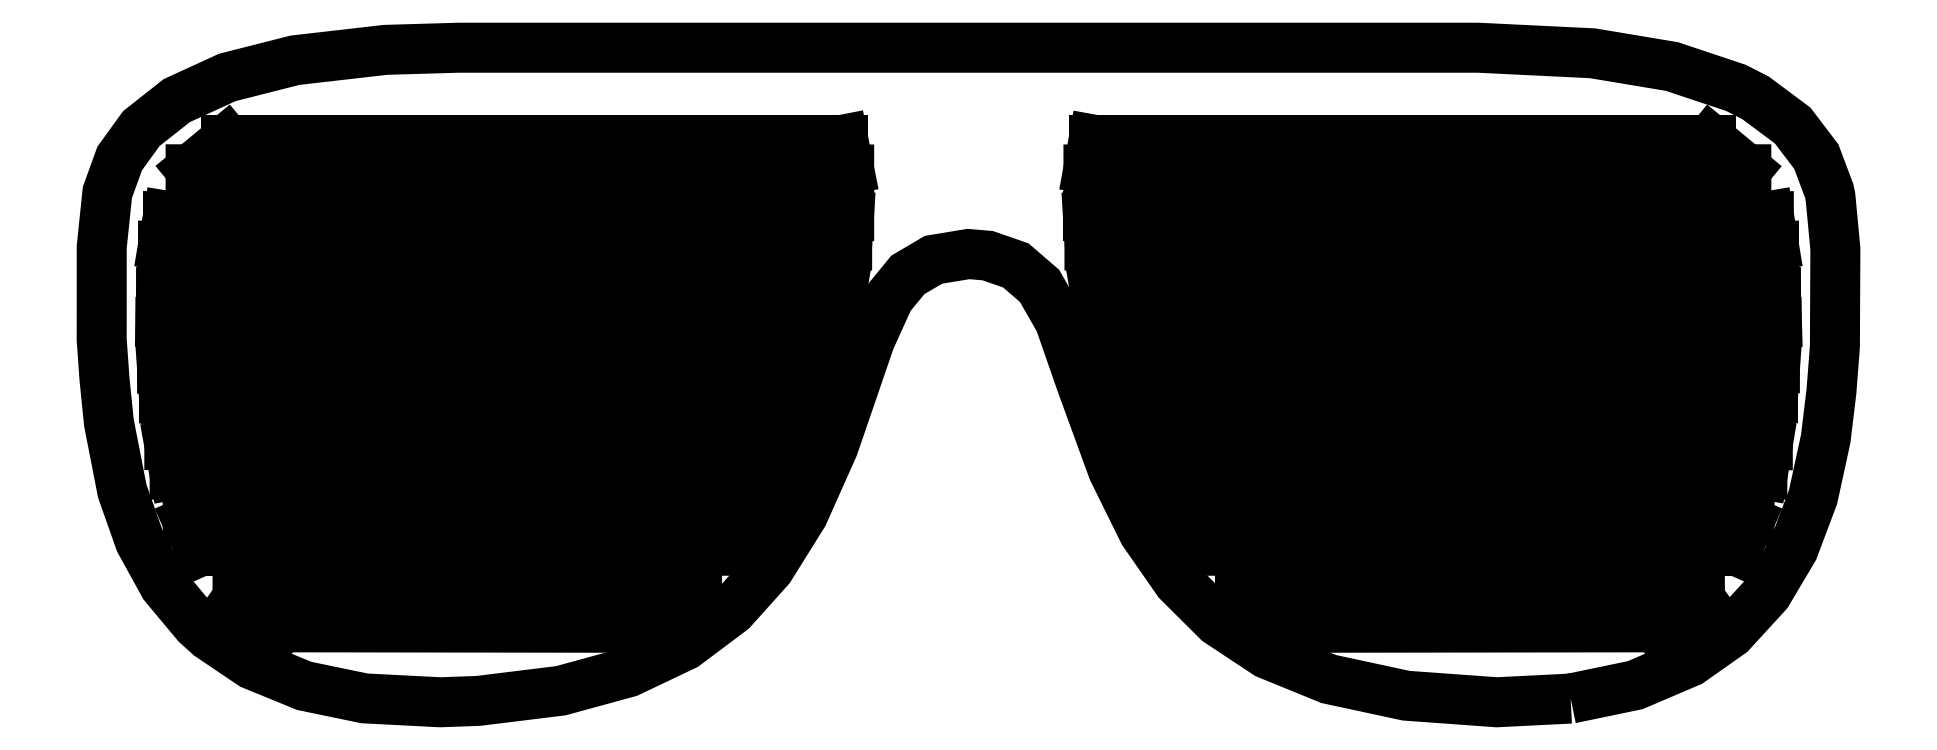
<metadata>
{"format":"dxf","ext":"dxf","renderer":"ezdxf+matplotlib","layout":"modelspace","background":"white","min_lineweight":24,"dpi":150}
</metadata>
<code>
0
SECTION
2
ENTITIES
0
LWPOLYLINE
8
0
90
80
70
0
10
122.8
20
0.4498
30
0
10
128.1
20
1.57
30
0
10
132.7
20
3.518
30
0
10
136.1
20
5.922
30
0
10
139.2
20
9.243
30
0
10
141.4
20
12.95
30
0
10
141.8
20
14.01
30
0
10
143
20
17.27
30
0
10
143.7
20
20.38
30
0
10
144.1
20
22.15
30
0
10
144.5
20
26.09
30
0
10
144.8
20
29.23
30
0
10
144.8
20
29.93
30
0
10
144.8
20
33.12
30
0
10
144.9
20
37.97
30
0
10
144.5
20
42.32
30
0
10
144.3
20
42.82
30
0
10
143.3
20
45.69
30
0
10
141.3
20
48.28
30
0
10
138.2
20
50.6
30
0
10
136.6
20
51.43
30
0
10
131.2
20
53.21
30
0
10
124.6
20
54.31
30
0
10
115
20
54.78
30
0
10
29.94
20
54.78
30
0
10
23.84
20
54.6
30
0
10
16.27
20
53.73
30
0
10
10.63
20
52.3
30
0
10
6.415
20
50.37
30
0
10
3.451
20
48.03
30
0
10
1.641
20
45.52
30
0
10
0.6186
20
42.7
30
0
10
0.1863
20
38.54
30
0
10
0.1438
20
38.12
30
0
10
0.1438
20
33.12
30
0
10
0.1418
20
30.44
30
0
10
0.3762
20
27.13
30
0
10
0.7479
20
23.46
30
0
10
1.352
20
20.38
30
0
10
1.859
20
17.77
30
0
10
3.338
20
13.58
30
0
10
5.362
20
9.901
30
0
10
8.074
20
6.654
30
0
10
9.149
20
5.684
30
0
10
12.69
20
3.294
30
0
10
13.72
20
2.872
30
0
10
17.06
20
1.506
30
0
10
22.09
20
0.4657
30
0
10
28.4
20
0.1417
30
0
10
31.58
20
0.2558
30
0
10
38.47
20
1.106
30
0
10
44.11
20
2.648
30
0
10
48.83
20
4.894
30
0
10
52.75
20
7.836
30
0
10
55.9
20
11.35
30
0
10
58.71
20
15.84
30
0
10
60.73
20
20.38
30
0
10
60.73
20
20.38
30
0
10
61.22
20
21.48
30
0
10
63.03
20
26.75
30
0
10
64.28
20
30.39
30
0
10
65.88
20
33.92
30
0
10
67.44
20
35.82
30
0
10
69.58
20
37.08
30
0
10
72.5
20
37.56
30
0
10
74.1
20
37.42
30
0
10
76.44
20
36.61
30
0
10
78.43
20
34.9
30
0
10
80.1
20
31.98
30
0
10
81.92
20
26.75
30
0
10
84.56
20
19.51
30
0
10
87.11
20
14.34
30
0
10
89.98
20
10.23
30
0
10
93.33
20
6.884
30
0
10
97.42
20
4.184
30
0
10
100.6
20
2.872
30
0
10
102.6
20
2.08
30
0
10
109
20
0.6897
30
0
10
116.6
20
0.1417
30
0
10
122.8
20
0.4498
30
0
0
LINE
8
0
10
10.56
20
47.1
30
0
11
62.05
21
47.1
31
0
0
LINE
8
0
10
82.95
20
47.1
30
0
11
134.4
21
47.1
31
0
0
LINE
8
0
10
10.56
20
47.1
30
0
11
7.567
21
44.63
31
0
0
LINE
8
0
10
62.54
20
44.61
30
0
11
62.05
21
47.1
31
0
0
LINE
8
0
10
5.678
20
40.73
30
0
11
5.263
21
38.26
31
0
0
LINE
8
0
10
62.37
20
38.27
30
0
11
62.52
21
40.73
31
0
0
LINE
8
0
10
62.54
20
40.72
30
0
11
5.678
21
40.73
31
0
0
LINE
8
0
10
5.102
20
34.38
30
0
11
5.048
21
31.89
31
0
0
LINE
8
0
10
61.52
20
31.92
30
0
11
61.92
21
34.36
31
0
0
LINE
8
0
10
61.94
20
34.37
30
0
11
5.102
21
34.38
31
0
0
LINE
8
0
10
5.181
20
27.99
30
0
11
5.344
21
25.52
31
0
0
LINE
8
0
10
60
20
25.49
30
0
11
60.65
21
27.99
31
0
0
LINE
8
0
10
60.67
20
28.03
30
0
11
5.181
21
27.99
31
0
0
LINE
8
0
10
5.789
20
21.61
30
0
11
6.233
21
19.14
31
0
0
LINE
8
0
10
57.54
20
19.14
30
0
11
58.61
21
21.61
31
0
0
LINE
8
0
10
58.64
20
21.59
30
0
11
5.789
21
21.61
31
0
0
LINE
8
0
10
7.32
20
15.24
30
0
11
8.417
21
12.77
31
0
0
LINE
8
0
10
53.65
20
12.79
30
0
11
55.42
21
15.24
31
0
0
LINE
8
0
10
55.43
20
15.24
30
0
11
7.32
21
15.24
31
0
0
LINE
8
0
10
11.48
20
8.87
30
0
11
15.01
21
6.398
31
0
0
LINE
8
0
10
45.95
20
6.358
30
0
11
49.83
21
8.87
31
0
0
LINE
8
0
10
49.84
20
8.897
30
0
11
11.48
21
8.87
31
0
0
LINE
8
0
10
7.567
20
44.63
30
0
11
62.54
21
44.61
31
0
0
LINE
8
0
10
5.263
20
38.26
30
0
11
62.37
21
38.27
31
0
0
LINE
8
0
10
5.048
20
31.89
30
0
11
61.52
21
31.92
31
0
0
LINE
8
0
10
5.344
20
25.52
30
0
11
60
21
25.49
31
0
0
LINE
8
0
10
6.233
20
19.14
30
0
11
57.54
21
19.14
31
0
0
LINE
8
0
10
8.417
20
12.77
30
0
11
53.65
21
12.79
31
0
0
LINE
8
0
10
15.01
20
6.398
30
0
11
45.95
21
6.358
31
0
0
LINE
8
0
10
82.95
20
47.1
30
0
11
82.5
21
44.63
31
0
0
LINE
8
0
10
82.51
20
44.61
30
0
11
137.4
21
44.63
31
0
0
LINE
8
0
10
137.4
20
44.61
30
0
11
134.4
21
47.1
31
0
0
LINE
8
0
10
82.47
20
40.73
30
0
11
82.62
21
38.26
31
0
0
LINE
8
0
10
82.6
20
38.27
30
0
11
139.7
21
38.26
31
0
0
LINE
8
0
10
139.7
20
38.27
30
0
11
139.3
21
40.73
31
0
0
LINE
8
0
10
139.3
20
40.72
30
0
11
82.47
21
40.73
31
0
0
LINE
8
0
10
83.08
20
34.36
30
0
11
83.49
21
31.89
31
0
0
LINE
8
0
10
83.53
20
31.92
30
0
11
139.9
21
31.86
31
0
0
LINE
8
0
10
140
20
31.83
30
0
11
139.9
21
34.34
31
0
0
LINE
8
0
10
139.9
20
34.37
30
0
11
83.08
21
34.36
31
0
0
LINE
8
0
10
84.34
20
27.99
30
0
11
85.03
21
25.52
31
0
0
LINE
8
0
10
85.05
20
25.49
30
0
11
139.6
21
25.52
31
0
0
LINE
8
0
10
139.6
20
25.49
30
0
11
139.8
21
27.99
31
0
0
LINE
8
0
10
139.8
20
28.03
30
0
11
84.34
21
27.99
31
0
0
LINE
8
0
10
86.38
20
21.61
30
0
11
87.45
21
19.14
31
0
0
LINE
8
0
10
87.42
20
19.14
30
0
11
138.8
21
19.14
31
0
0
LINE
8
0
10
138.8
20
19.14
30
0
11
139.2
21
21.61
31
0
0
LINE
8
0
10
139.2
20
21.59
30
0
11
86.38
21
21.61
31
0
0
LINE
8
0
10
89.57
20
15.24
30
0
11
91.31
21
12.77
31
0
0
LINE
8
0
10
91.31
20
12.79
30
0
11
136.6
21
12.77
31
0
0
LINE
8
0
10
136.6
20
12.79
30
0
11
137.7
21
15.24
31
0
0
LINE
8
0
10
137.7
20
15.24
30
0
11
89.57
21
15.24
31
0
0
LINE
8
0
10
95.16
20
8.87
30
0
11
99.01
21
6.398
31
0
0
LINE
8
0
10
99.01
20
6.358
30
0
11
130
21
6.398
31
0
0
LINE
8
0
10
130
20
6.358
30
0
11
133.5
21
8.87
31
0
0
LINE
8
0
10
133.5
20
8.897
30
0
11
95.16
21
8.87
31
0
0
ENDSEC
0
EOF

</code>
